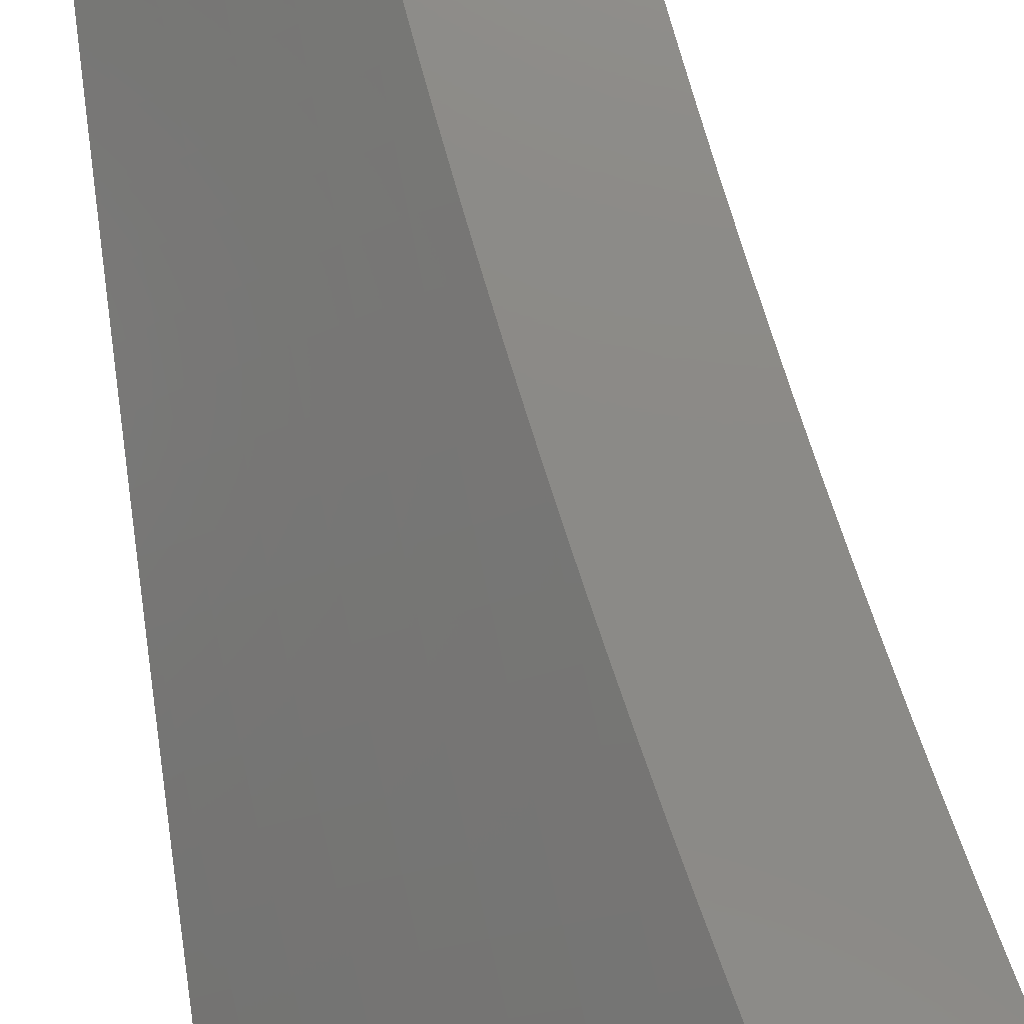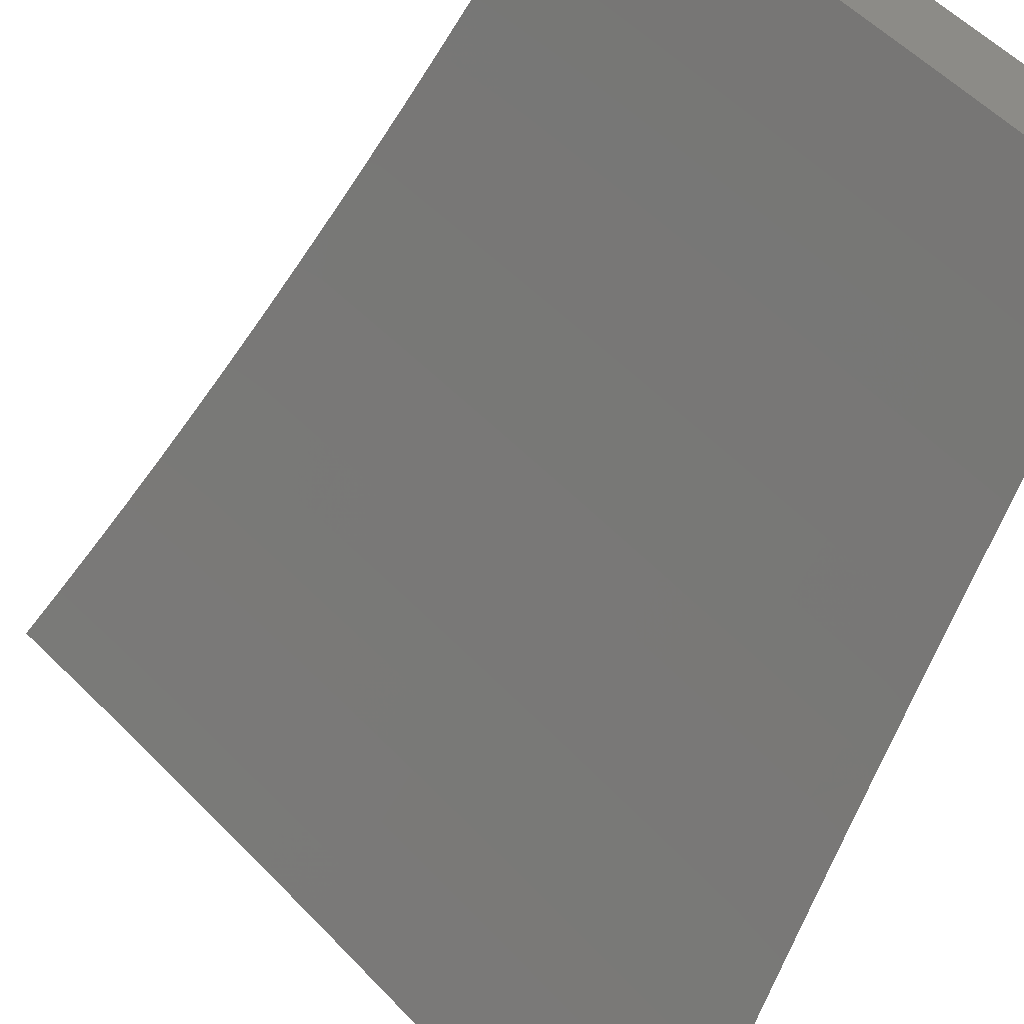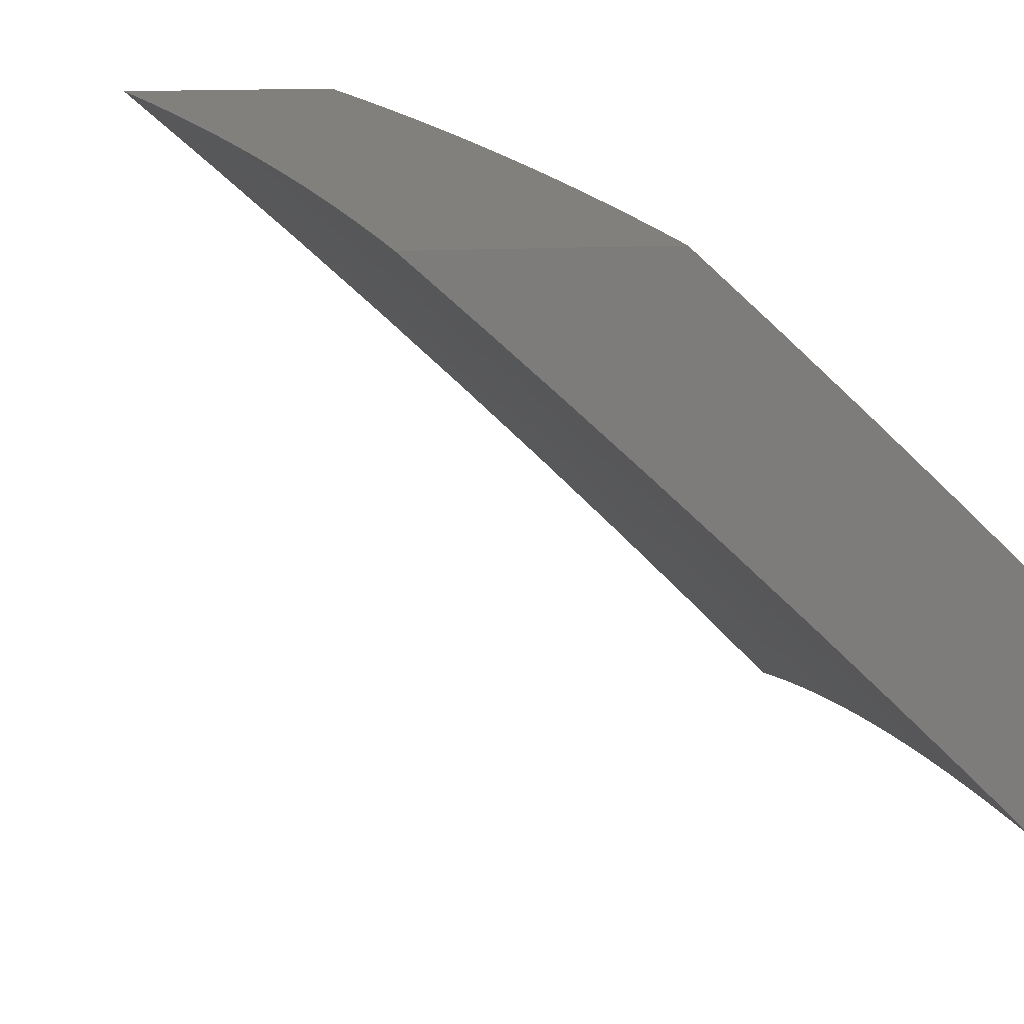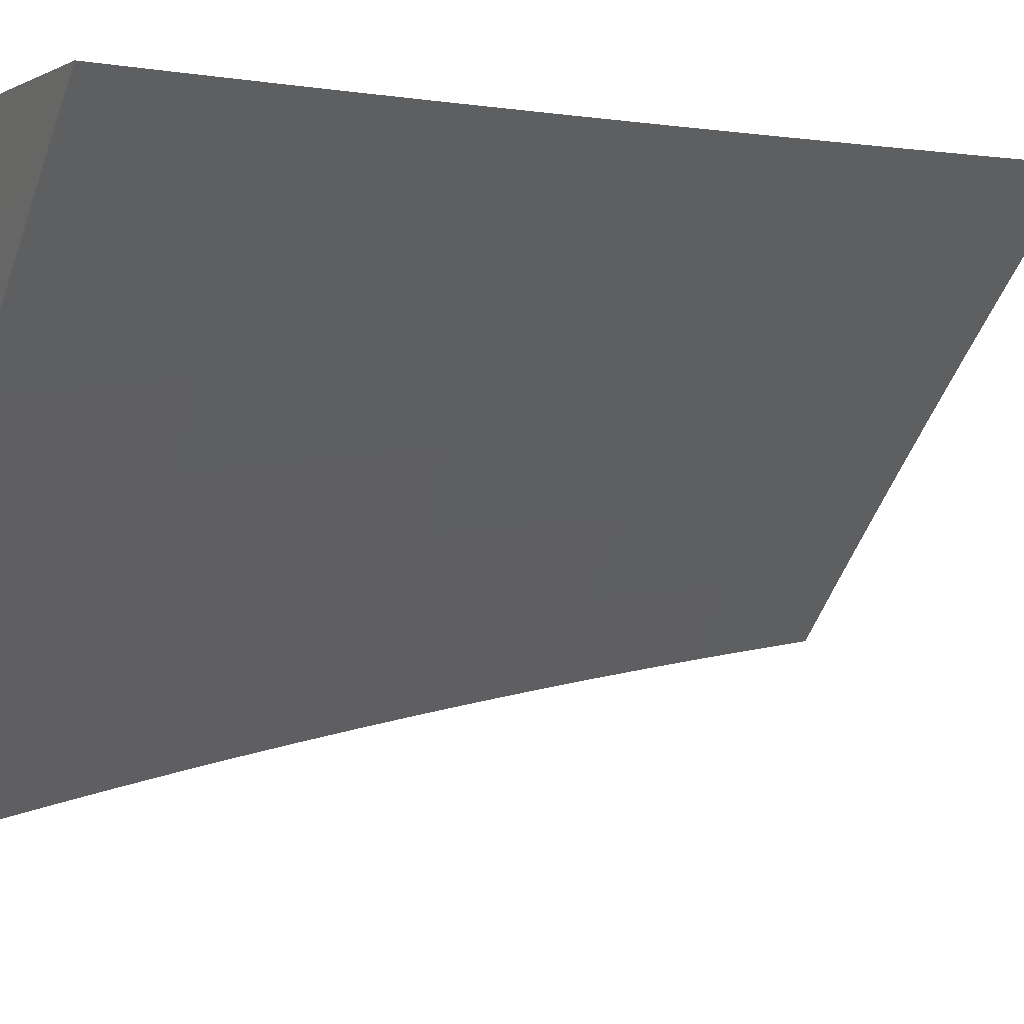
<metadata>
{"format":"stl","ext":"stl","renderer":"f3d","projection":"perspective","resolution":1024,"background":"white","views":[{"elev":78.0,"azim":-7.0,"up":"+Y"},{"elev":-58.3,"azim":157.7,"up":"+Y"},{"elev":14.3,"azim":173.3,"up":"+Y"},{"elev":-0.2,"azim":63.9,"up":"+Y"}]}
</metadata>
<code>
# stl→obj: 280 verts, 556 faces
v -7.726 8 1.063
v -7.734 8 1
v -7.748 7.98 1.062
v -7.802 7.937 1
v -7.805 7.927 1.062
v -7.868 7.874 1
v -7.862 7.873 1.062
v -7.919 7.818 1.062
v -7.915 7.814 1.124
v -7.971 7.759 1.124
v -7.967 7.755 1.186
v -8 7.731 1.126
v -8 7.722 1.189
v -7.934 7.81 1
v -7.975 7.763 1.062
v -8 7.739 1.063
v -8 7.746 1
v -7.963 7.751 1.248
v -8 7.713 1.252
v -7.958 7.746 1.31
v -8 7.704 1.315
v -7.953 7.741 1.373
v -8 7.694 1.377
v -7.948 7.736 1.435
v -8 7.684 1.44
v -7.942 7.731 1.498
v -7.998 7.676 1.498
v -7.992 7.67 1.56
v -8 7.673 1.503
v -8 7.662 1.565
v -7.986 7.665 1.623
v -8 7.65 1.627
v -7.98 7.659 1.686
v -8 7.638 1.69
v -7.973 7.652 1.748
v -8 7.625 1.752
v -7.967 7.646 1.811
v -8 7.612 1.814
v -7.96 7.639 1.874
v -8 7.598 1.876
v -7.953 7.632 1.937
v -8 7.584 1.938
v -7.945 7.625 2
v -8 7.57 2
v -7.897 7.687 1.937
v -7.89 7.68 2
v -7.841 7.741 1.937
v -7.834 7.734 2
v -7.785 7.795 1.937
v -7.778 7.788 2
v -7.729 7.849 1.937
v -7.721 7.842 2
v -7.672 7.902 1.937
v -7.665 7.895 2
v -7.614 7.955 1.937
v -7.607 7.948 2
v -7.565 8 1.938
v -7.55 8 2
v -7.58 8 1.876
v -7.621 7.962 1.874
v -7.679 7.909 1.874
v -7.736 7.856 1.874
v -7.792 7.803 1.874
v -7.848 7.749 1.874
v -7.904 7.694 1.874
v -7.594 8 1.814
v -7.628 7.969 1.811
v -7.685 7.916 1.811
v -7.742 7.863 1.811
v -7.799 7.809 1.811
v -7.855 7.755 1.811
v -7.911 7.701 1.811
v -7.607 8 1.752
v -7.635 7.976 1.748
v -7.692 7.923 1.748
v -7.749 7.87 1.748
v -7.806 7.816 1.748
v -7.862 7.762 1.748
v -7.918 7.707 1.748
v -7.621 8 1.69
v -7.641 7.983 1.686
v -7.698 7.93 1.686
v -7.755 7.876 1.686
v -7.812 7.822 1.686
v -7.868 7.768 1.686
v -7.924 7.714 1.686
v -7.633 8 1.628
v -7.647 7.989 1.623
v -7.704 7.936 1.623
v -7.761 7.882 1.623
v -7.818 7.828 1.623
v -7.875 7.774 1.623
v -7.931 7.72 1.623
v -7.646 8 1.565
v -7.652 7.995 1.56
v -7.71 7.942 1.56
v -7.767 7.888 1.56
v -7.824 7.834 1.56
v -7.88 7.78 1.56
v -7.936 7.725 1.56
v -7.657 8 1.503
v -7.716 7.947 1.498
v -7.669 8 1.44
v -7.721 7.953 1.435
v -7.68 8 1.378
v -7.726 7.958 1.373
v -7.69 8 1.315
v -7.731 7.963 1.31
v -7.7 8 1.252
v -7.735 7.968 1.248
v -7.709 8 1.189
v -7.74 7.972 1.186
v -7.718 8 1.126
v -7.744 7.976 1.124
v -7.801 7.923 1.124
v -7.858 7.869 1.124
v -7.797 7.919 1.186
v -7.854 7.864 1.186
v -7.911 7.81 1.186
v -7.793 7.914 1.248
v -7.85 7.86 1.248
v -7.906 7.806 1.248
v -7.788 7.909 1.31
v -7.845 7.855 1.31
v -7.902 7.801 1.31
v -7.783 7.904 1.373
v -7.84 7.85 1.373
v -7.897 7.796 1.373
v -7.778 7.899 1.435
v -7.835 7.845 1.435
v -7.892 7.791 1.435
v -7.773 7.894 1.498
v -7.83 7.84 1.498
v -7.886 7.786 1.498
v -8 7.555 1
v -7.943 7.612 1
v -8 7.547 1.063
v -7.928 7.619 1.062
v -7.924 7.615 1.124
v -7.846 7.7 1.062
v -7.842 7.696 1.124
v -7.764 7.779 1.062
v -7.76 7.775 1.124
v -7.68 7.858 1.062
v -7.676 7.854 1.124
v -7.596 7.936 1.062
v -7.592 7.932 1.124
v -7.525 8 1.063
v -7.517 8 1.126
v -7.886 7.669 1
v -7.828 7.725 1
v -7.77 7.781 1
v -7.711 7.836 1
v -7.652 7.891 1
v -7.593 7.946 1
v -7.533 8 1
v -7.588 7.927 1.186
v -7.507 8 1.189
v -7.584 7.923 1.248
v -7.498 8 1.252
v -7.579 7.918 1.31
v -7.494 7.995 1.31
v -7.489 7.99 1.373
v -7.488 8 1.315
v -7.477 8 1.378
v -7.484 7.985 1.435
v -7.466 8 1.44
v -7.479 7.979 1.498
v -7.454 8 1.503
v -7.473 7.973 1.56
v -7.442 8 1.565
v -7.468 7.967 1.623
v -7.43 8 1.628
v -7.462 7.961 1.686
v -7.417 8 1.69
v -7.456 7.954 1.748
v -7.403 8 1.752
v -7.449 7.947 1.811
v -7.389 8 1.814
v -7.443 7.94 1.874
v -7.374 8 1.876
v -7.436 7.932 1.937
v -7.359 8 1.938
v -7.429 7.925 2
v -7.344 8 2
v -7.52 7.856 1.937
v -7.513 7.849 2
v -7.596 7.772 2
v -7.603 7.779 1.937
v -7.678 7.694 2
v -7.686 7.701 1.937
v -7.76 7.615 2
v -7.768 7.623 1.937
v -7.841 7.536 2
v -7.848 7.543 1.937
v -7.928 7.462 1.937
v -7.936 7.469 1.874
v -8 7.403 1.876
v -8 7.417 1.814
v -7.921 7.455 2
v -8 7.389 1.938
v -8 7.374 2
v -7.943 7.476 1.811
v -8 7.431 1.752
v -7.95 7.483 1.748
v -8 7.443 1.69
v -7.956 7.489 1.686
v -8 7.456 1.628
v -7.963 7.495 1.623
v -8 7.468 1.565
v -7.969 7.501 1.56
v -8 7.479 1.503
v -7.975 7.506 1.498
v -8 7.491 1.44
v -7.98 7.511 1.435
v -8 7.501 1.378
v -7.986 7.516 1.373
v -8 7.511 1.315
v -7.991 7.521 1.31
v -8 7.521 1.252
v -7.996 7.526 1.248
v -8 7.53 1.189
v -7.915 7.607 1.248
v -7.92 7.611 1.186
v -7.838 7.692 1.186
v -8 7.539 1.126
v -7.91 7.602 1.31
v -7.833 7.687 1.248
v -7.756 7.771 1.186
v -7.905 7.597 1.373
v -7.829 7.682 1.31
v -7.751 7.767 1.248
v -7.672 7.85 1.186
v -7.9 7.592 1.435
v -7.824 7.678 1.373
v -7.746 7.762 1.31
v -7.668 7.845 1.248
v -7.894 7.587 1.498
v -7.818 7.672 1.435
v -7.741 7.757 1.373
v -7.663 7.84 1.31
v -7.889 7.581 1.56
v -7.813 7.667 1.498
v -7.736 7.752 1.435
v -7.658 7.835 1.373
v -7.882 7.576 1.623
v -7.807 7.661 1.56
v -7.731 7.746 1.498
v -7.653 7.83 1.435
v -7.574 7.913 1.373
v -7.876 7.57 1.686
v -7.801 7.655 1.623
v -7.725 7.741 1.56
v -7.648 7.825 1.498
v -7.569 7.908 1.435
v -7.87 7.563 1.748
v -7.795 7.649 1.686
v -7.719 7.735 1.623
v -7.642 7.819 1.56
v -7.564 7.902 1.498
v -7.863 7.557 1.811
v -7.788 7.643 1.748
v -7.713 7.728 1.686
v -7.636 7.813 1.623
v -7.558 7.896 1.56
v -7.856 7.55 1.874
v -7.782 7.636 1.811
v -7.707 7.722 1.748
v -7.63 7.807 1.686
v -7.553 7.89 1.623
v -7.775 7.63 1.874
v -7.693 7.708 1.874
v -7.61 7.786 1.874
v -7.527 7.864 1.874
v -7.7 7.715 1.811
v -7.624 7.8 1.748
v -7.546 7.884 1.686
v -7.617 7.793 1.811
v -7.534 7.871 1.811
v -7.54 7.877 1.748
f 1 2 3
f 3 2 4
f 3 4 5
f 5 4 6
f 5 6 7
f 7 6 8
f 7 8 9
f 9 8 10
f 9 10 11
f 11 10 12
f 11 12 13
f 6 14 8
f 8 14 15
f 8 15 10
f 10 15 16
f 10 16 12
f 14 17 15
f 15 17 16
f 11 13 18
f 18 13 19
f 18 19 20
f 20 19 21
f 20 21 22
f 22 21 23
f 22 23 24
f 24 23 25
f 24 25 26
f 26 25 27
f 26 27 28
f 28 27 29
f 28 29 30
f 25 29 27
f 28 30 31
f 31 30 32
f 31 32 33
f 33 32 34
f 33 34 35
f 35 34 36
f 35 36 37
f 37 36 38
f 37 38 39
f 39 38 40
f 39 40 41
f 41 40 42
f 41 42 43
f 43 42 44
f 41 43 45
f 45 43 46
f 45 46 47
f 47 46 48
f 47 48 49
f 49 48 50
f 49 50 51
f 51 50 52
f 51 52 53
f 53 52 54
f 53 54 55
f 55 54 56
f 55 56 57
f 57 56 58
f 57 59 55
f 55 59 60
f 55 60 53
f 53 60 61
f 53 61 51
f 51 61 62
f 51 62 49
f 49 62 63
f 49 63 47
f 47 63 64
f 47 64 45
f 45 64 65
f 45 65 41
f 41 65 39
f 59 66 60
f 60 66 67
f 60 67 61
f 61 67 68
f 61 68 62
f 62 68 69
f 62 69 63
f 63 69 70
f 63 70 64
f 64 70 71
f 64 71 65
f 65 71 72
f 65 72 39
f 39 72 37
f 66 73 67
f 67 73 74
f 67 74 68
f 68 74 75
f 68 75 69
f 69 75 76
f 69 76 70
f 70 76 77
f 70 77 71
f 71 77 78
f 71 78 72
f 72 78 79
f 72 79 37
f 37 79 35
f 73 80 74
f 74 80 81
f 74 81 75
f 75 81 82
f 75 82 76
f 76 82 83
f 76 83 77
f 77 83 84
f 77 84 78
f 78 84 85
f 78 85 79
f 79 85 86
f 79 86 35
f 35 86 33
f 80 87 81
f 81 87 88
f 81 88 82
f 82 88 89
f 82 89 83
f 83 89 90
f 83 90 84
f 84 90 91
f 84 91 85
f 85 91 92
f 85 92 86
f 86 92 93
f 86 93 33
f 33 93 31
f 87 94 88
f 88 94 95
f 88 95 89
f 89 95 96
f 89 96 90
f 90 96 97
f 90 97 91
f 91 97 98
f 91 98 92
f 92 98 99
f 92 99 93
f 93 99 100
f 93 100 31
f 31 100 28
f 94 101 95
f 95 101 96
f 96 101 102
f 102 101 103
f 102 103 104
f 104 103 105
f 104 105 106
f 106 105 107
f 106 107 108
f 108 107 109
f 108 109 110
f 110 109 111
f 110 111 112
f 112 111 113
f 112 113 114
f 114 113 1
f 114 1 3
f 114 3 115
f 115 3 5
f 115 5 116
f 116 5 7
f 116 7 9
f 112 114 117
f 117 114 115
f 117 115 118
f 118 115 116
f 118 116 119
f 119 116 9
f 119 9 11
f 110 112 120
f 120 112 117
f 120 117 121
f 121 117 118
f 121 118 122
f 122 118 119
f 122 119 18
f 18 119 11
f 108 110 123
f 123 110 120
f 123 120 124
f 124 120 121
f 124 121 125
f 125 121 122
f 125 122 20
f 20 122 18
f 106 108 126
f 126 108 123
f 126 123 127
f 127 123 124
f 127 124 128
f 128 124 125
f 128 125 22
f 22 125 20
f 104 106 129
f 129 106 126
f 129 126 130
f 130 126 127
f 130 127 131
f 131 127 128
f 131 128 24
f 24 128 22
f 97 96 102
f 102 104 132
f 132 104 129
f 132 129 133
f 133 129 130
f 133 130 134
f 134 130 131
f 134 131 26
f 26 131 24
f 98 97 132
f 132 97 102
f 98 132 133
f 98 133 99
f 99 133 134
f 99 134 100
f 100 134 26
f 100 26 28
f 135 136 137
f 137 136 138
f 137 138 139
f 139 138 140
f 139 140 141
f 141 140 142
f 141 142 143
f 143 142 144
f 143 144 145
f 145 144 146
f 145 146 147
f 147 146 148
f 147 148 149
f 136 150 138
f 138 150 140
f 150 151 140
f 140 151 142
f 151 152 142
f 142 152 153
f 142 153 144
f 144 153 154
f 144 154 146
f 146 154 155
f 146 155 148
f 148 155 156
f 147 149 157
f 157 149 158
f 157 158 159
f 159 158 160
f 159 160 161
f 161 160 162
f 161 162 163
f 163 162 164
f 163 164 165
f 160 164 162
f 163 165 166
f 166 165 167
f 166 167 168
f 168 167 169
f 168 169 170
f 170 169 171
f 170 171 172
f 172 171 173
f 172 173 174
f 174 173 175
f 174 175 176
f 176 175 177
f 176 177 178
f 178 177 179
f 178 179 180
f 180 179 181
f 180 181 182
f 182 181 183
f 182 183 184
f 184 183 185
f 182 184 186
f 186 184 187
f 186 187 188
f 186 188 189
f 189 188 190
f 189 190 191
f 191 190 192
f 191 192 193
f 193 192 194
f 193 194 195
f 195 194 196
f 195 196 197
f 197 196 198
f 197 198 199
f 194 200 196
f 196 200 201
f 196 201 198
f 200 202 201
f 197 199 203
f 203 199 204
f 203 204 205
f 205 204 206
f 205 206 207
f 207 206 208
f 207 208 209
f 209 208 210
f 209 210 211
f 211 210 212
f 211 212 213
f 213 212 214
f 213 214 215
f 215 214 216
f 215 216 217
f 217 216 218
f 217 218 219
f 219 218 220
f 219 220 221
f 221 220 222
f 221 222 223
f 223 222 224
f 223 224 225
f 225 224 141
f 225 141 143
f 222 226 224
f 224 226 139
f 224 139 141
f 226 137 139
f 219 221 227
f 227 221 223
f 227 223 228
f 228 223 225
f 228 225 229
f 229 225 143
f 229 143 145
f 217 219 230
f 230 219 227
f 230 227 231
f 231 227 228
f 231 228 232
f 232 228 229
f 232 229 233
f 233 229 145
f 233 145 147
f 215 217 234
f 234 217 230
f 234 230 235
f 235 230 231
f 235 231 236
f 236 231 232
f 236 232 237
f 237 232 233
f 237 233 157
f 157 233 147
f 213 215 238
f 238 215 234
f 238 234 239
f 239 234 235
f 239 235 240
f 240 235 236
f 240 236 241
f 241 236 237
f 241 237 159
f 159 237 157
f 211 213 242
f 242 213 238
f 242 238 243
f 243 238 239
f 243 239 244
f 244 239 240
f 244 240 245
f 245 240 241
f 245 241 161
f 161 241 159
f 209 211 246
f 246 211 242
f 246 242 247
f 247 242 243
f 247 243 248
f 248 243 244
f 248 244 249
f 249 244 245
f 249 245 250
f 250 245 161
f 250 161 163
f 207 209 251
f 251 209 246
f 251 246 252
f 252 246 247
f 252 247 253
f 253 247 248
f 253 248 254
f 254 248 249
f 254 249 255
f 255 249 250
f 255 250 166
f 166 250 163
f 205 207 256
f 256 207 251
f 256 251 257
f 257 251 252
f 257 252 258
f 258 252 253
f 258 253 259
f 259 253 254
f 259 254 260
f 260 254 255
f 260 255 168
f 168 255 166
f 203 205 261
f 261 205 256
f 261 256 262
f 262 256 257
f 262 257 263
f 263 257 258
f 263 258 264
f 264 258 259
f 264 259 265
f 265 259 260
f 265 260 170
f 170 260 168
f 197 203 266
f 266 203 261
f 266 261 267
f 267 261 262
f 267 262 268
f 268 262 263
f 268 263 269
f 269 263 264
f 269 264 270
f 270 264 265
f 270 265 172
f 172 265 170
f 197 266 195
f 195 266 271
f 195 271 193
f 193 271 272
f 193 272 191
f 191 272 273
f 191 273 189
f 189 273 274
f 189 274 186
f 186 274 182
f 271 266 267
f 271 267 275
f 275 267 268
f 275 268 276
f 276 268 269
f 276 269 277
f 277 269 270
f 277 270 174
f 174 270 172
f 271 275 272
f 272 275 278
f 272 278 273
f 273 278 279
f 273 279 274
f 274 279 180
f 274 180 182
f 278 275 276
f 278 276 280
f 280 276 277
f 280 277 176
f 176 277 174
f 278 280 279
f 279 280 178
f 279 178 180
f 178 280 176
f 42 204 44
f 44 204 199
f 44 199 198
f 204 42 206
f 206 42 40
f 206 40 208
f 208 40 38
f 208 38 210
f 210 38 36
f 210 36 212
f 212 36 34
f 212 34 214
f 214 34 32
f 214 32 216
f 216 32 30
f 216 30 218
f 218 30 29
f 218 29 220
f 220 29 25
f 220 25 23
f 220 23 222
f 222 23 21
f 222 21 226
f 226 21 19
f 226 19 137
f 137 19 13
f 137 13 135
f 135 13 12
f 135 12 16
f 16 17 135
f 198 201 44
f 44 201 202
f 14 150 17
f 17 150 136
f 17 136 135
f 150 14 151
f 151 14 6
f 151 6 152
f 152 6 153
f 153 6 4
f 153 4 154
f 154 4 2
f 154 2 155
f 155 2 156
f 56 187 58
f 58 187 184
f 58 184 185
f 56 54 187
f 187 54 188
f 188 54 52
f 188 52 190
f 190 52 50
f 190 50 48
f 190 48 192
f 192 48 46
f 192 46 194
f 194 46 43
f 194 43 44
f 202 200 44
f 44 200 194
f 2 1 156
f 156 1 113
f 156 113 111
f 156 111 148
f 148 111 109
f 148 109 149
f 149 109 107
f 149 107 158
f 158 107 105
f 158 105 160
f 160 105 103
f 160 103 101
f 160 101 164
f 164 101 94
f 164 94 165
f 165 94 87
f 165 87 167
f 167 87 80
f 167 80 169
f 169 80 73
f 169 73 171
f 171 73 66
f 171 66 173
f 173 66 59
f 173 59 175
f 175 59 57
f 175 57 177
f 177 57 58
f 177 58 179
f 179 58 181
f 181 58 183
f 183 58 185

</code>
